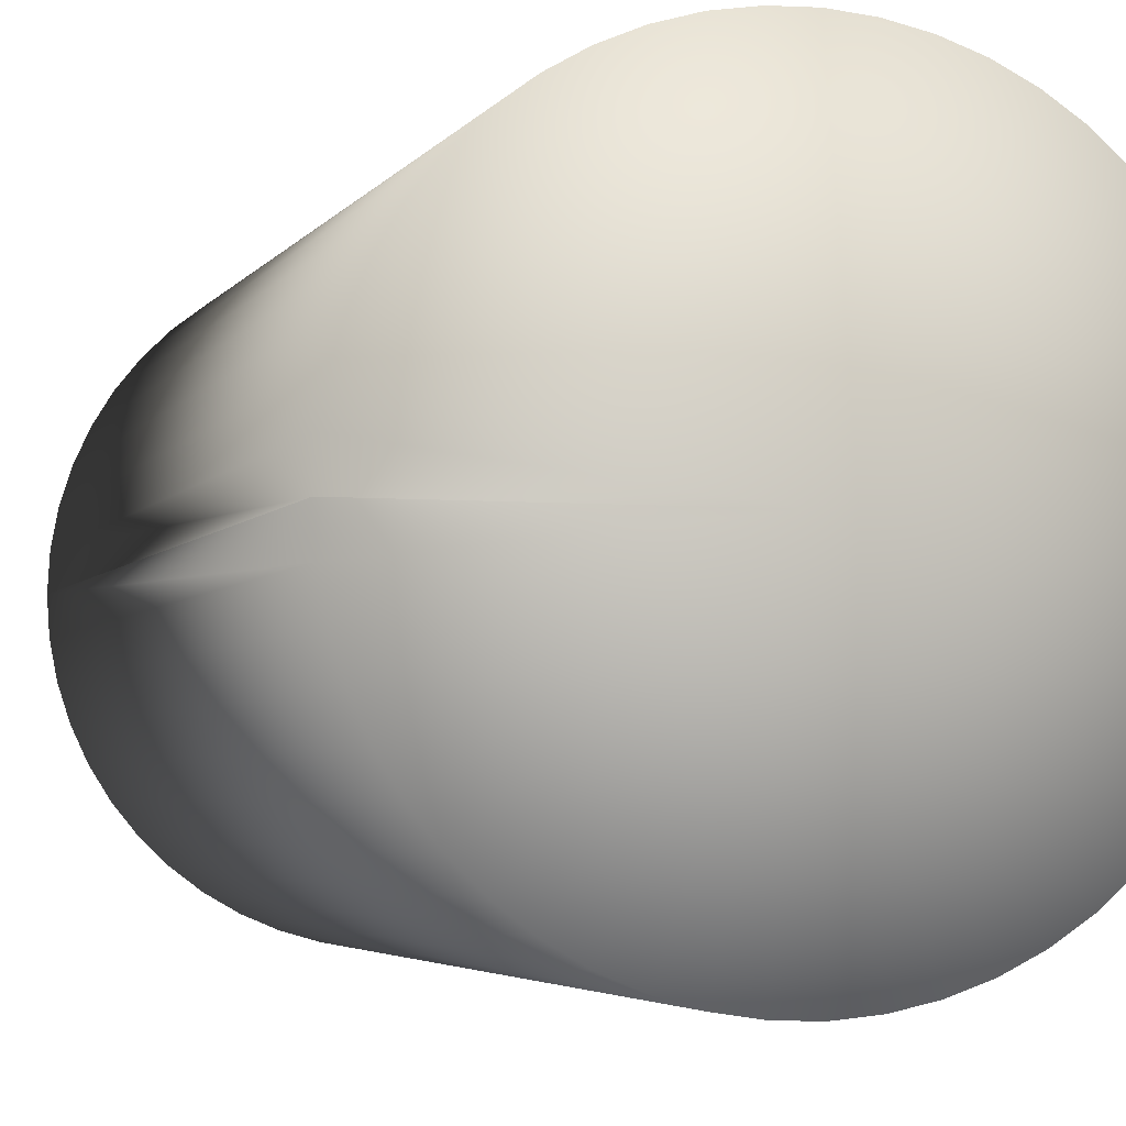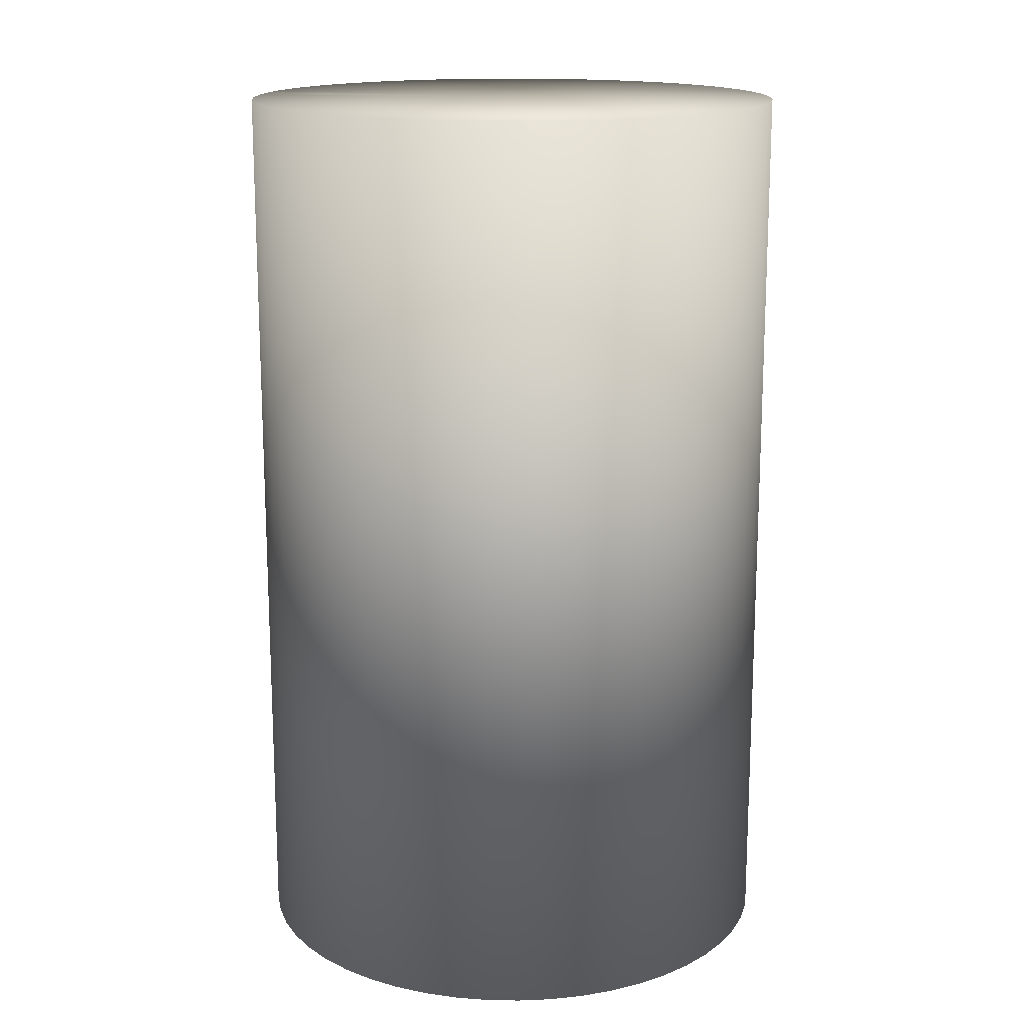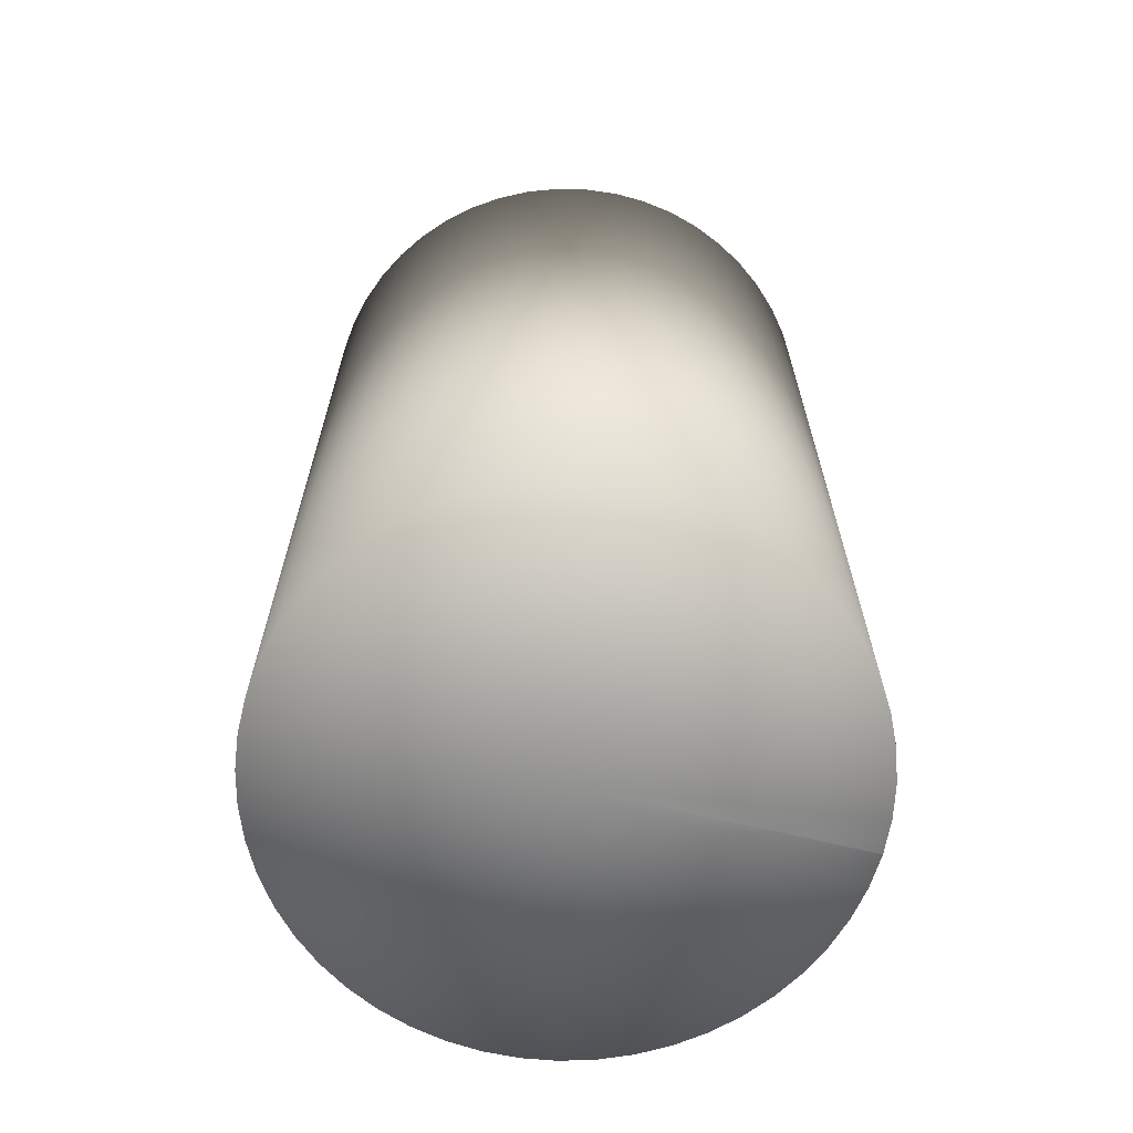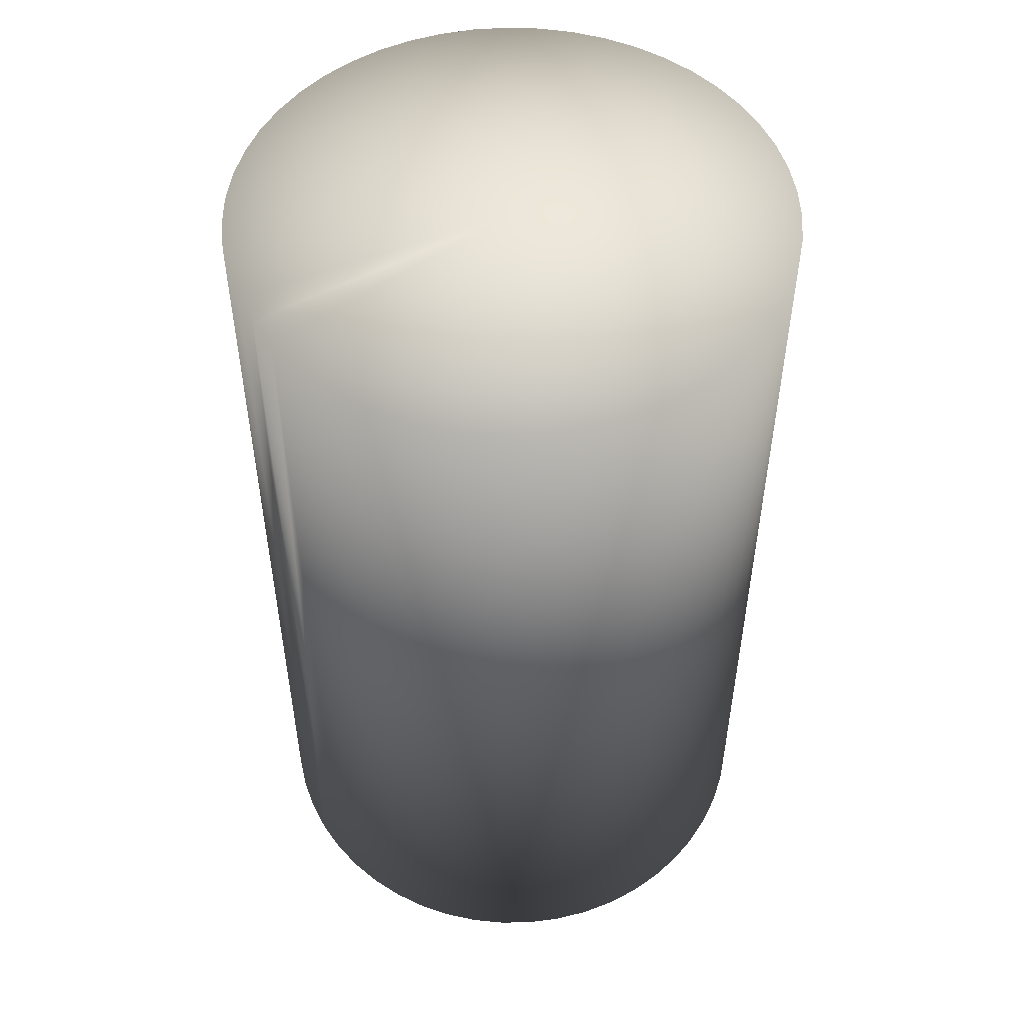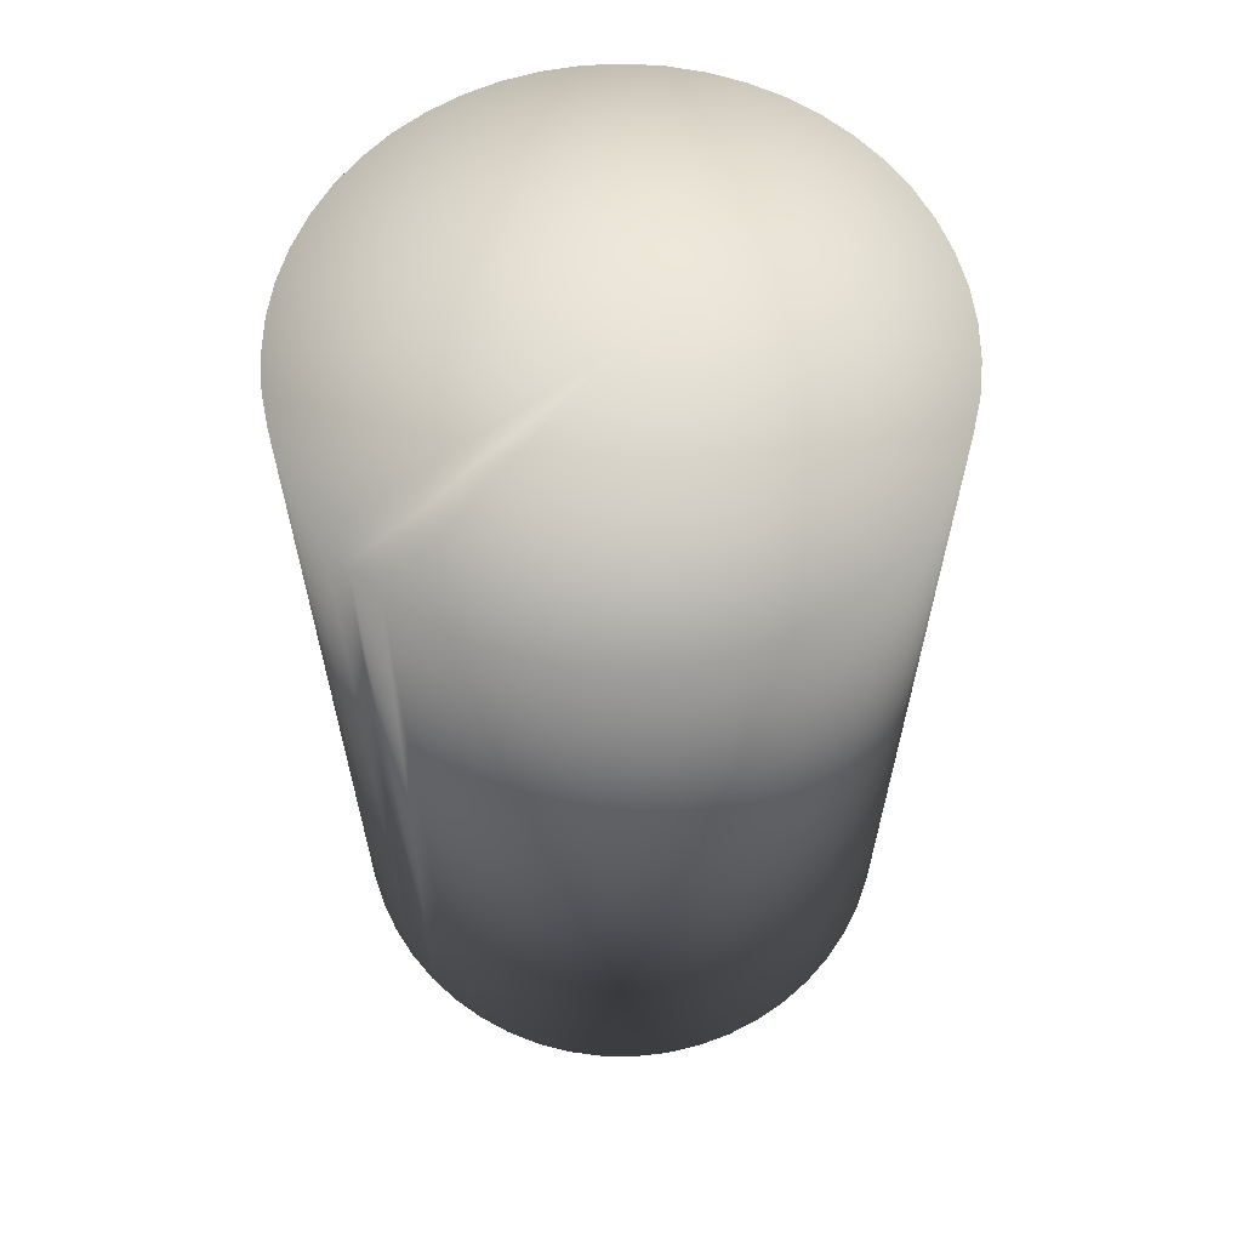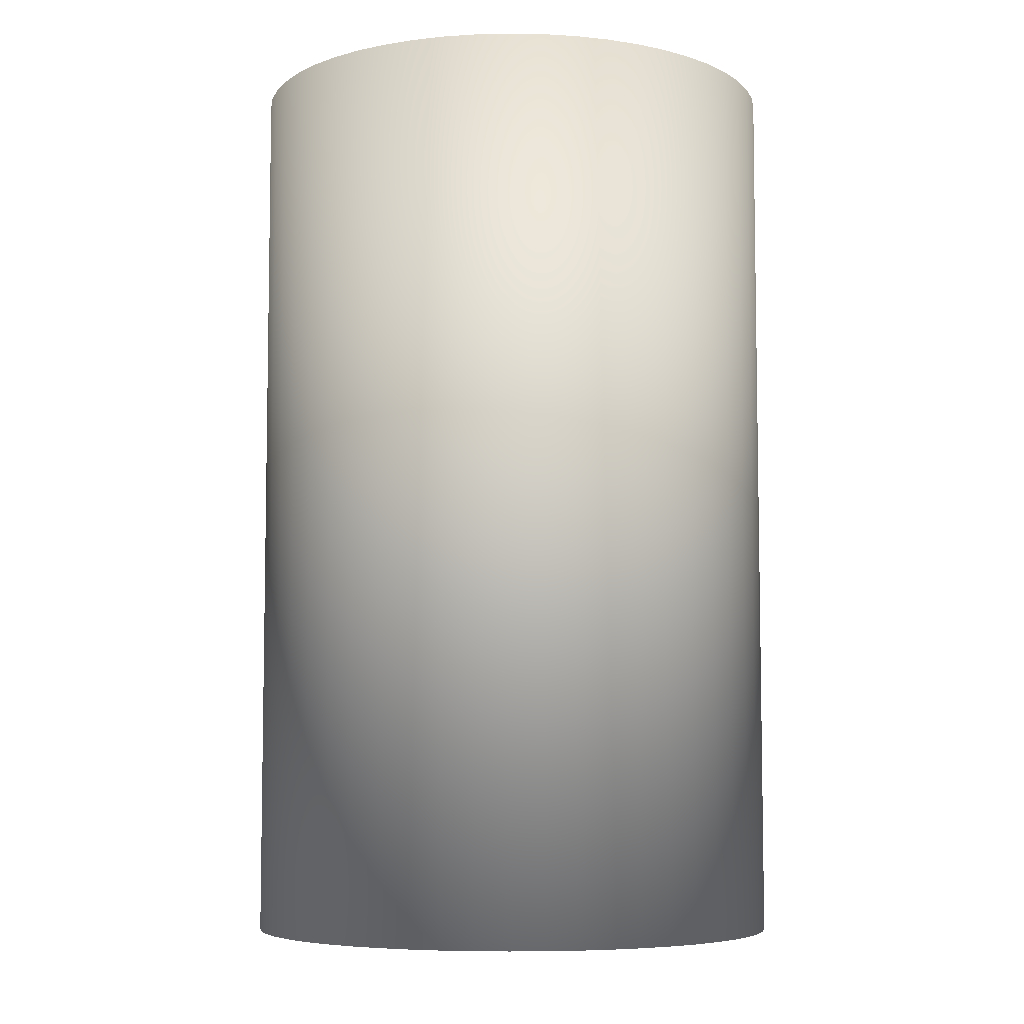
<metadata>
{"format":"obj","ext":"obj","renderer":"f3d","projection":"perspective","resolution":1024,"background":"white","views":[{"elev":-3.8,"azim":163.1,"up":"+Y"},{"elev":15.9,"azim":-165.5,"up":"+Z"},{"elev":-66.5,"azim":-13.8,"up":"+Z"},{"elev":51.8,"azim":148.9,"up":"+Z"},{"elev":63.0,"azim":136.4,"up":"+Z"},{"elev":-6.4,"azim":-142.4,"up":"+Z"}]}
</metadata>
<code>
v 0 0 -0.005
v 0 0 0.005
v 0.003 0 -0.005
v 0.003 0 0.005
v 0.003 0 -0.005
v 0.003 0 0.005
v 0.002977 -0.000369 -0.005
v 0.002977 -0.000369 0.005
v 0.002909 -0.000732 -0.005
v 0.002909 -0.000732 0.005
v 0.002797 -0.001084 -0.005
v 0.002797 -0.001084 0.005
v 0.002643 -0.001419 -0.005
v 0.002643 -0.001419 0.005
v 0.002449 -0.001733 -0.005
v 0.002449 -0.001733 0.005
v 0.002217 -0.002021 -0.005
v 0.002217 -0.002021 0.005
v 0.001952 -0.002278 -0.005
v 0.001952 -0.002278 0.005
v 0.001657 -0.002501 -0.005
v 0.001657 -0.002501 0.005
v 0.001337 -0.002685 -0.005
v 0.001337 -0.002685 0.005
v 0.000997 -0.002829 -0.005
v 0.000997 -0.002829 0.005
v 0.000642 -0.002931 -0.005
v 0.000642 -0.002931 0.005
v 0.000277 -0.002987 -0.005
v 0.000277 -0.002987 0.005
v -9.2e-05 -0.002999 -0.005
v -9.2e-05 -0.002999 0.005
v -0.00046 -0.002964 -0.005
v -0.00046 -0.002964 0.005
v -0.000821 -0.002885 -0.005
v -0.000821 -0.002885 0.005
v -0.001169 -0.002763 -0.005
v -0.001169 -0.002763 0.005
v -0.0015 -0.002598 -0.005
v -0.0015 -0.002598 0.005
v -0.001808 -0.002394 -0.005
v -0.001808 -0.002394 0.005
v -0.002088 -0.002154 -0.005
v -0.002088 -0.002154 0.005
v -0.002337 -0.001881 -0.005
v -0.002337 -0.001881 0.005
v -0.002551 -0.001579 -0.005
v -0.002551 -0.001579 0.005
v -0.002725 -0.001254 -0.005
v -0.002725 -0.001254 0.005
v -0.002859 -0.000909 -0.005
v -0.002859 -0.000909 0.005
v -0.002949 -0.000551 -0.005
v -0.002949 -0.000551 0.005
v -0.002994 -0.000185 -0.005
v -0.002994 -0.000185 0.005
v -0.002994 0.000185 -0.005
v -0.002994 0.000185 0.005
v -0.002949 0.000551 -0.005
v -0.002949 0.000551 0.005
v -0.002859 0.000909 -0.005
v -0.002859 0.000909 0.005
v -0.002725 0.001254 -0.005
v -0.002725 0.001254 0.005
v -0.002551 0.001579 -0.005
v -0.002551 0.001579 0.005
v -0.002337 0.001881 -0.005
v -0.002337 0.001881 0.005
v -0.002088 0.002154 -0.005
v -0.002088 0.002154 0.005
v -0.001808 0.002394 -0.005
v -0.001808 0.002394 0.005
v -0.0015 0.002598 -0.005
v -0.0015 0.002598 0.005
v -0.001169 0.002763 -0.005
v -0.001169 0.002763 0.005
v -0.000821 0.002885 -0.005
v -0.000821 0.002885 0.005
v -0.00046 0.002964 -0.005
v -0.00046 0.002964 0.005
v -9.2e-05 0.002999 -0.005
v -9.2e-05 0.002999 0.005
v 0.000277 0.002987 -0.005
v 0.000277 0.002987 0.005
v 0.000642 0.002931 -0.005
v 0.000642 0.002931 0.005
v 0.000997 0.002829 -0.005
v 0.000997 0.002829 0.005
v 0.001337 0.002685 -0.005
v 0.001337 0.002685 0.005
v 0.001657 0.002501 -0.005
v 0.001657 0.002501 0.005
v 0.001952 0.002278 -0.005
v 0.001952 0.002278 0.005
v 0.002217 0.002021 -0.005
v 0.002217 0.002021 0.005
v 0.002449 0.001733 -0.005
v 0.002449 0.001733 0.005
v 0.002643 0.001419 -0.005
v 0.002643 0.001419 0.005
v 0.002797 0.001084 -0.005
v 0.002797 0.001084 0.005
v 0.002909 0.000732 -0.005
v 0.002909 0.000732 0.005
v 0.002977 0.000369 -0.005
v 0.002977 0.000369 0.005
v 0.003 0 -0.005
v 0.003 0 0.005
f 1 3 5
f 2 6 4
f 3 4 5
f 5 4 6
f 1 5 7
f 2 8 6
f 5 6 7
f 7 6 8
f 1 7 9
f 2 10 8
f 7 8 9
f 9 8 10
f 1 9 11
f 2 12 10
f 9 10 11
f 11 10 12
f 1 11 13
f 2 14 12
f 11 12 13
f 13 12 14
f 1 13 15
f 2 16 14
f 13 14 15
f 15 14 16
f 1 15 17
f 2 18 16
f 15 16 17
f 17 16 18
f 1 17 19
f 2 20 18
f 17 18 19
f 19 18 20
f 1 19 21
f 2 22 20
f 19 20 21
f 21 20 22
f 1 21 23
f 2 24 22
f 21 22 23
f 23 22 24
f 1 23 25
f 2 26 24
f 23 24 25
f 25 24 26
f 1 25 27
f 2 28 26
f 25 26 27
f 27 26 28
f 1 27 29
f 2 30 28
f 27 28 29
f 29 28 30
f 1 29 31
f 2 32 30
f 29 30 31
f 31 30 32
f 1 31 33
f 2 34 32
f 31 32 33
f 33 32 34
f 1 33 35
f 2 36 34
f 33 34 35
f 35 34 36
f 1 35 37
f 2 38 36
f 35 36 37
f 37 36 38
f 1 37 39
f 2 40 38
f 37 38 39
f 39 38 40
f 1 39 41
f 2 42 40
f 39 40 41
f 41 40 42
f 1 41 43
f 2 44 42
f 41 42 43
f 43 42 44
f 1 43 45
f 2 46 44
f 43 44 45
f 45 44 46
f 1 45 47
f 2 48 46
f 45 46 47
f 47 46 48
f 1 47 49
f 2 50 48
f 47 48 49
f 49 48 50
f 1 49 51
f 2 52 50
f 49 50 51
f 51 50 52
f 1 51 53
f 2 54 52
f 51 52 53
f 53 52 54
f 1 53 55
f 2 56 54
f 53 54 55
f 55 54 56
f 1 55 57
f 2 58 56
f 55 56 57
f 57 56 58
f 1 57 59
f 2 60 58
f 57 58 59
f 59 58 60
f 1 59 61
f 2 62 60
f 59 60 61
f 61 60 62
f 1 61 63
f 2 64 62
f 61 62 63
f 63 62 64
f 1 63 65
f 2 66 64
f 63 64 65
f 65 64 66
f 1 65 67
f 2 68 66
f 65 66 67
f 67 66 68
f 1 67 69
f 2 70 68
f 67 68 69
f 69 68 70
f 1 69 71
f 2 72 70
f 69 70 71
f 71 70 72
f 1 71 73
f 2 74 72
f 71 72 73
f 73 72 74
f 1 73 75
f 2 76 74
f 73 74 75
f 75 74 76
f 1 75 77
f 2 78 76
f 75 76 77
f 77 76 78
f 1 77 79
f 2 80 78
f 77 78 79
f 79 78 80
f 1 79 81
f 2 82 80
f 79 80 81
f 81 80 82
f 1 81 83
f 2 84 82
f 81 82 83
f 83 82 84
f 1 83 85
f 2 86 84
f 83 84 85
f 85 84 86
f 1 85 87
f 2 88 86
f 85 86 87
f 87 86 88
f 1 87 89
f 2 90 88
f 87 88 89
f 89 88 90
f 1 89 91
f 2 92 90
f 89 90 91
f 91 90 92
f 1 91 93
f 2 94 92
f 91 92 93
f 93 92 94
f 1 93 95
f 2 96 94
f 93 94 95
f 95 94 96
f 1 95 97
f 2 98 96
f 95 96 97
f 97 96 98
f 1 97 99
f 2 100 98
f 97 98 99
f 99 98 100
f 1 99 101
f 2 102 100
f 99 100 101
f 101 100 102
f 1 101 103
f 2 104 102
f 101 102 103
f 103 102 104
f 1 103 105
f 2 106 104
f 103 104 105
f 105 104 106
f 1 105 107
f 2 108 106
f 105 106 107
f 107 106 108
f 1 3 5
f 2 6 4
f 3 4 5
f 5 4 6
f 1 5 7
f 2 8 6
f 5 6 7
f 7 6 8
f 1 7 9
f 2 10 8
f 7 8 9
f 9 8 10
f 1 9 11
f 2 12 10
f 9 10 11
f 11 10 12
f 1 11 13
f 2 14 12
f 11 12 13
f 13 12 14
f 1 13 15
f 2 16 14
f 13 14 15
f 15 14 16
f 1 15 17
f 2 18 16
f 15 16 17
f 17 16 18
f 1 17 19
f 2 20 18
f 17 18 19
f 19 18 20
f 1 19 21
f 2 22 20
f 19 20 21
f 21 20 22
f 1 21 23
f 2 24 22
f 21 22 23
f 23 22 24
f 1 23 25
f 2 26 24
f 23 24 25
f 25 24 26
f 1 25 27
f 2 28 26
f 25 26 27
f 27 26 28
f 1 27 29
f 2 30 28
f 27 28 29
f 29 28 30
f 1 29 31
f 2 32 30
f 29 30 31
f 31 30 32
f 1 31 33
f 2 34 32
f 31 32 33
f 33 32 34
f 1 33 35
f 2 36 34
f 33 34 35
f 35 34 36
f 1 35 37
f 2 38 36
f 35 36 37
f 37 36 38
f 1 37 39
f 2 40 38
f 37 38 39
f 39 38 40
f 1 39 41
f 2 42 40
f 39 40 41
f 41 40 42
f 1 41 43
f 2 44 42
f 41 42 43
f 43 42 44
f 1 43 45
f 2 46 44
f 43 44 45
f 45 44 46
f 1 45 47
f 2 48 46
f 45 46 47
f 47 46 48
f 1 47 49
f 2 50 48
f 47 48 49
f 49 48 50
f 1 49 51
f 2 52 50
f 49 50 51
f 51 50 52
f 1 51 53
f 2 54 52
f 51 52 53
f 53 52 54
f 1 53 55
f 2 56 54
f 53 54 55
f 55 54 56
f 1 55 57
f 2 58 56
f 55 56 57
f 57 56 58
f 1 57 59
f 2 60 58
f 57 58 59
f 59 58 60
f 1 59 61
f 2 62 60
f 59 60 61
f 61 60 62
f 1 61 63
f 2 64 62
f 61 62 63
f 63 62 64
f 1 63 65
f 2 66 64
f 63 64 65
f 65 64 66
f 1 65 67
f 2 68 66
f 65 66 67
f 67 66 68
f 1 67 69
f 2 70 68
f 67 68 69
f 69 68 70
f 1 69 71
f 2 72 70
f 69 70 71
f 71 70 72
f 1 71 73
f 2 74 72
f 71 72 73
f 73 72 74
f 1 73 75
f 2 76 74
f 73 74 75
f 75 74 76
f 1 75 77
f 2 78 76
f 75 76 77
f 77 76 78
f 1 77 79
f 2 80 78
f 77 78 79
f 79 78 80
f 1 79 81
f 2 82 80
f 79 80 81
f 81 80 82
f 1 81 83
f 2 84 82
f 81 82 83
f 83 82 84
f 1 83 85
f 2 86 84
f 83 84 85
f 85 84 86
f 1 85 87
f 2 88 86
f 85 86 87
f 87 86 88
f 1 87 89
f 2 90 88
f 87 88 89
f 89 88 90
f 1 89 91
f 2 92 90
f 89 90 91
f 91 90 92
f 1 91 93
f 2 94 92
f 91 92 93
f 93 92 94
f 1 93 95
f 2 96 94
f 93 94 95
f 95 94 96
f 1 95 97
f 2 98 96
f 95 96 97
f 97 96 98
f 1 97 99
f 2 100 98
f 97 98 99
f 99 98 100
f 1 99 101
f 2 102 100
f 99 100 101
f 101 100 102
f 1 101 103
f 2 104 102
f 101 102 103
f 103 102 104
f 1 103 105
f 2 106 104
f 103 104 105
f 105 104 106
f 1 105 107
f 2 108 106
f 105 106 107
f 107 106 108

</code>
